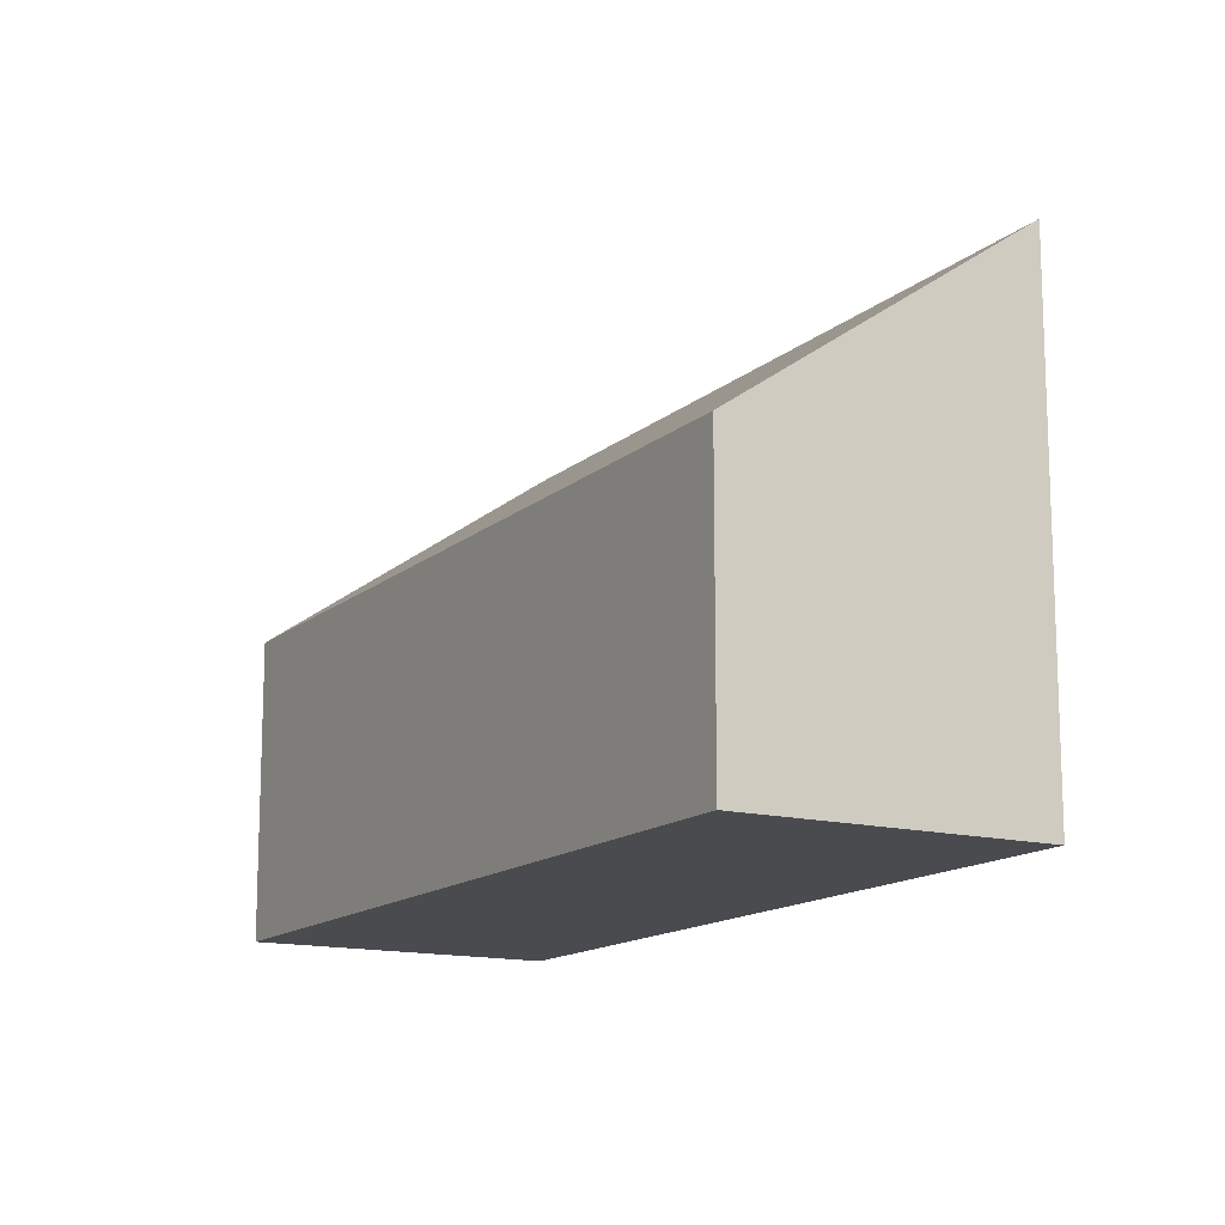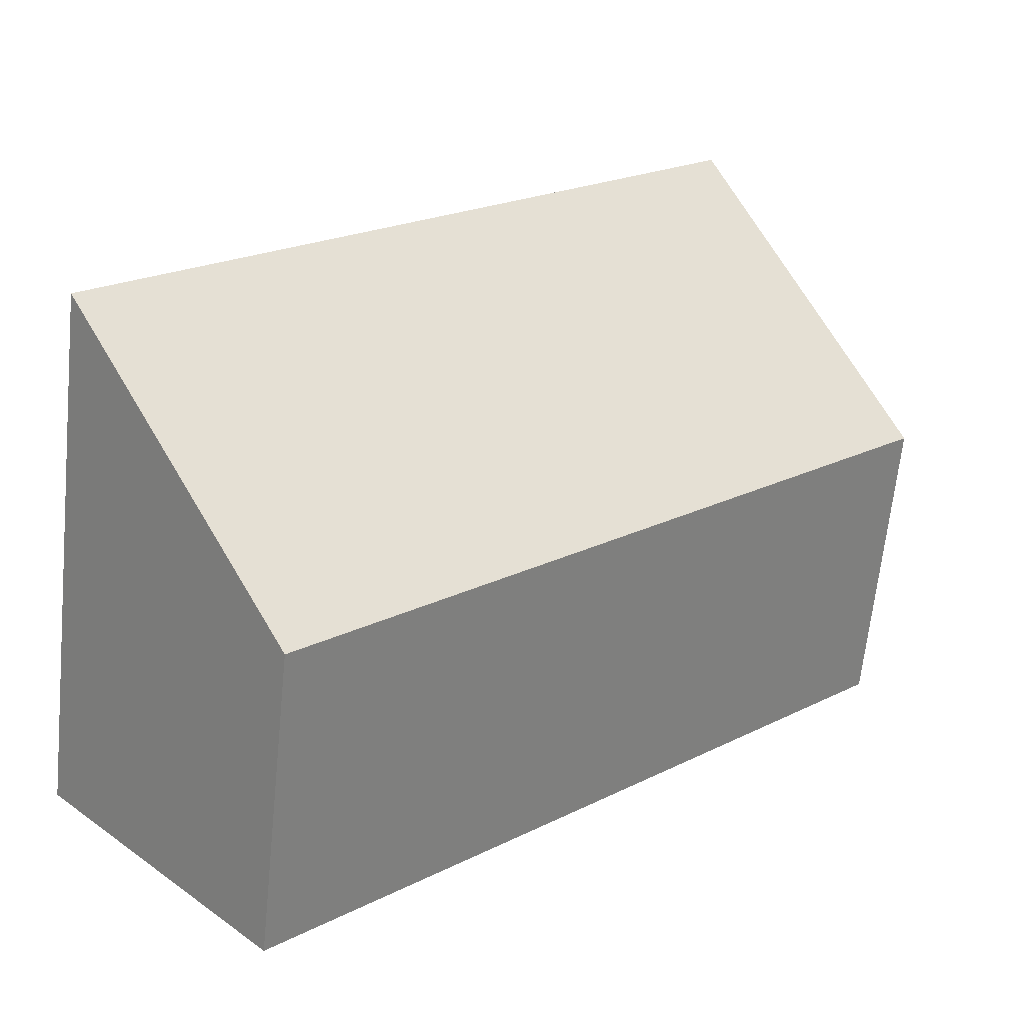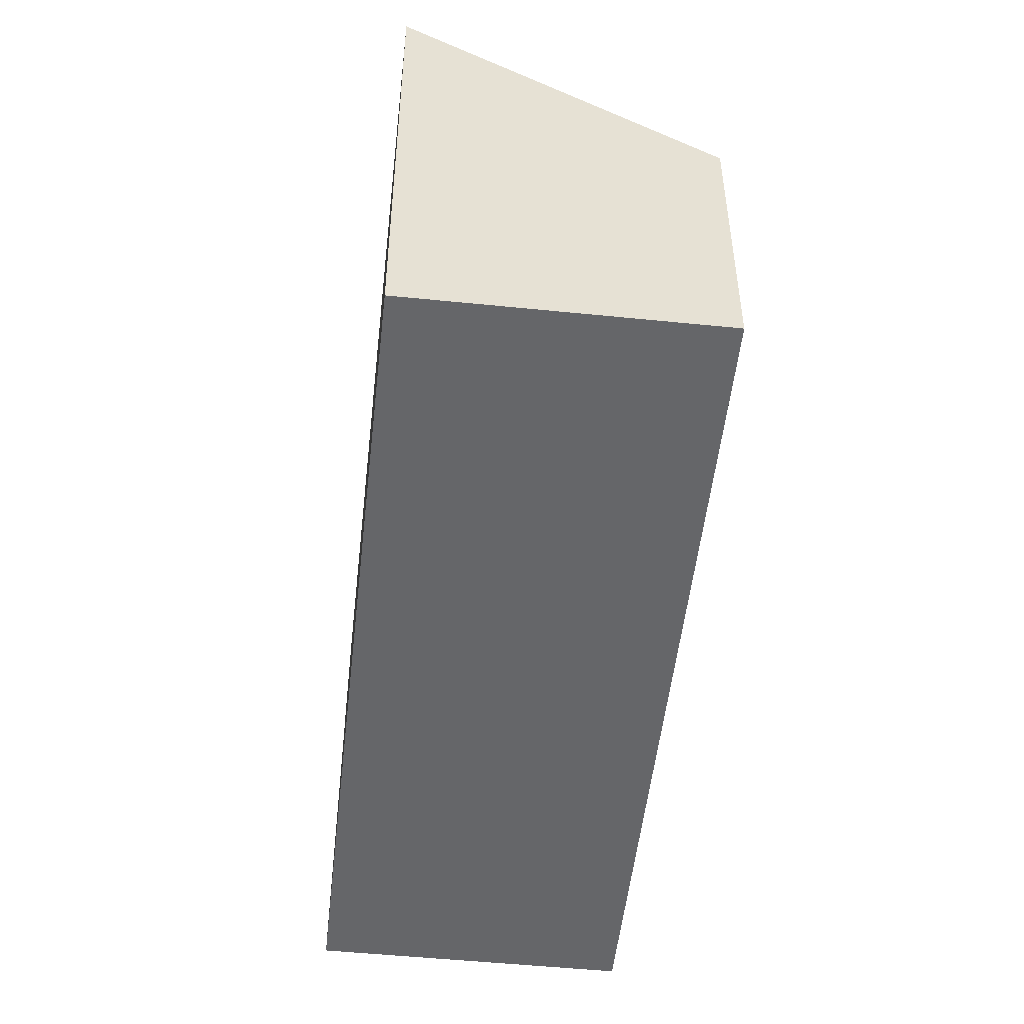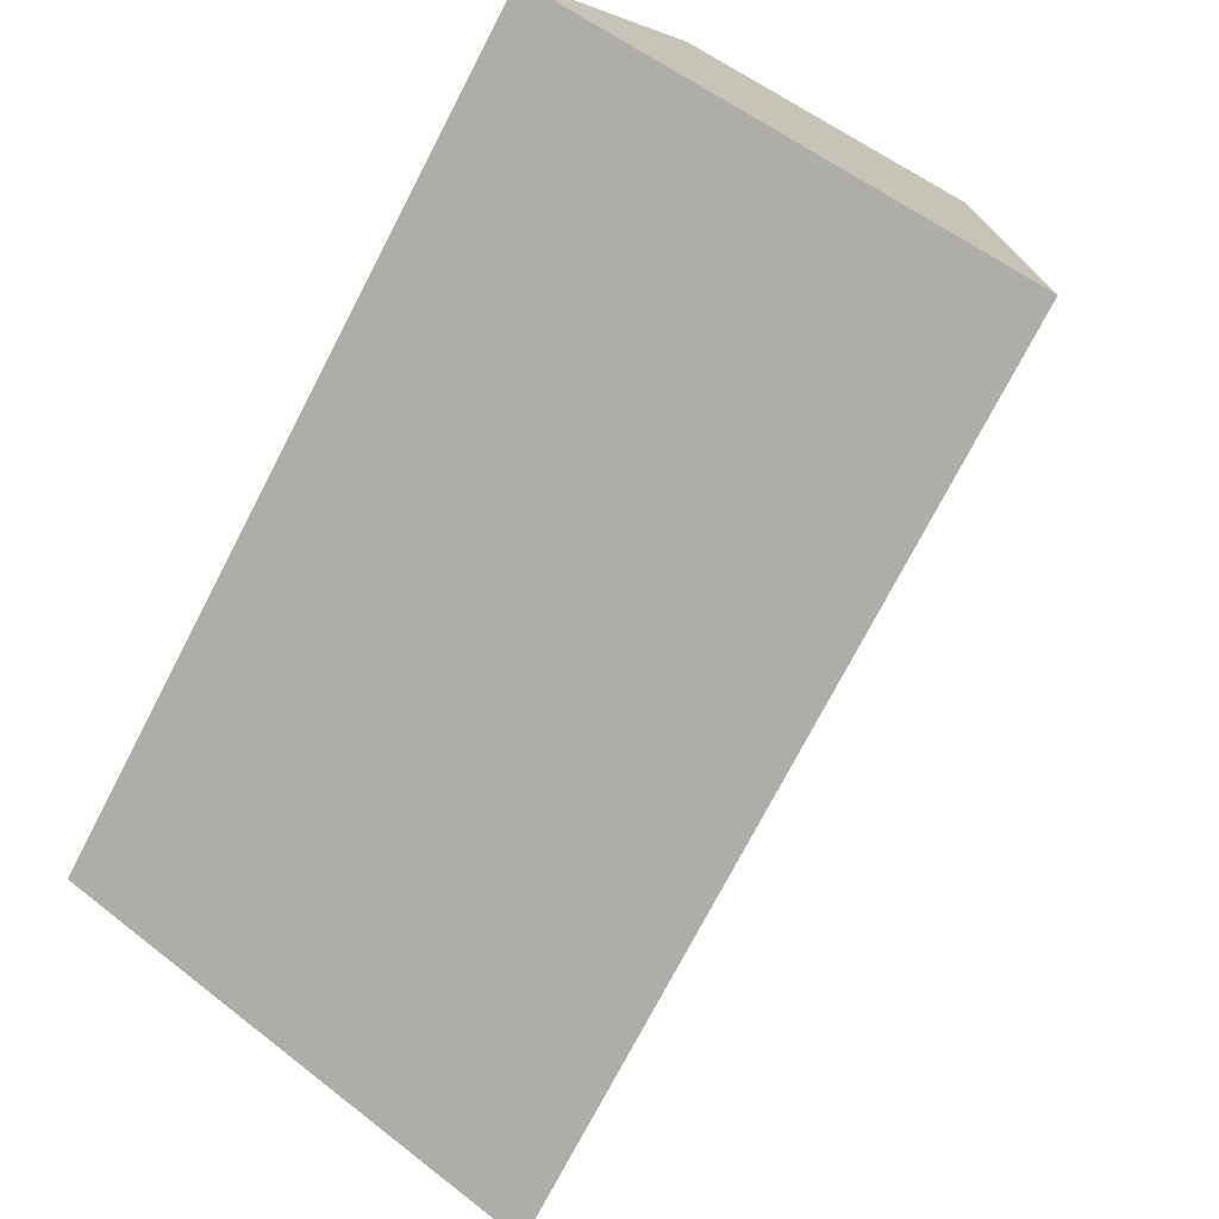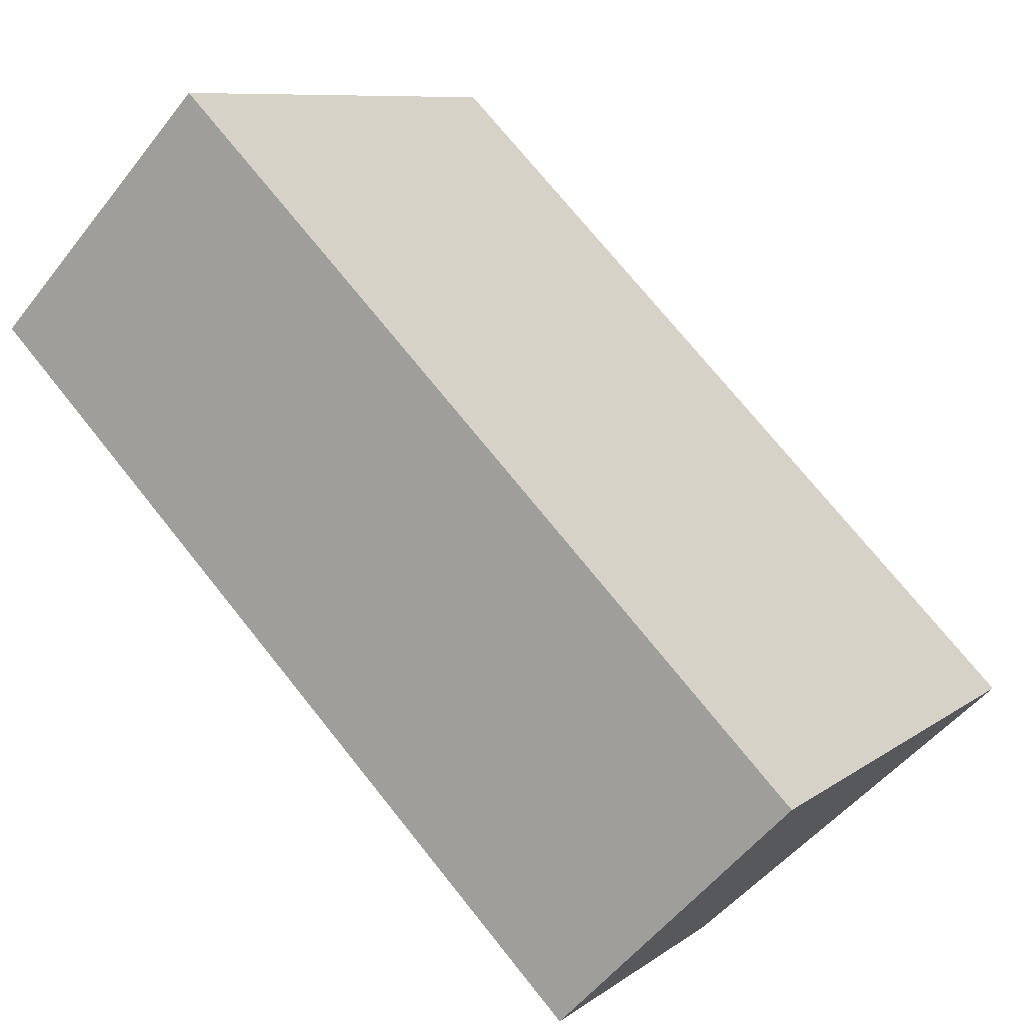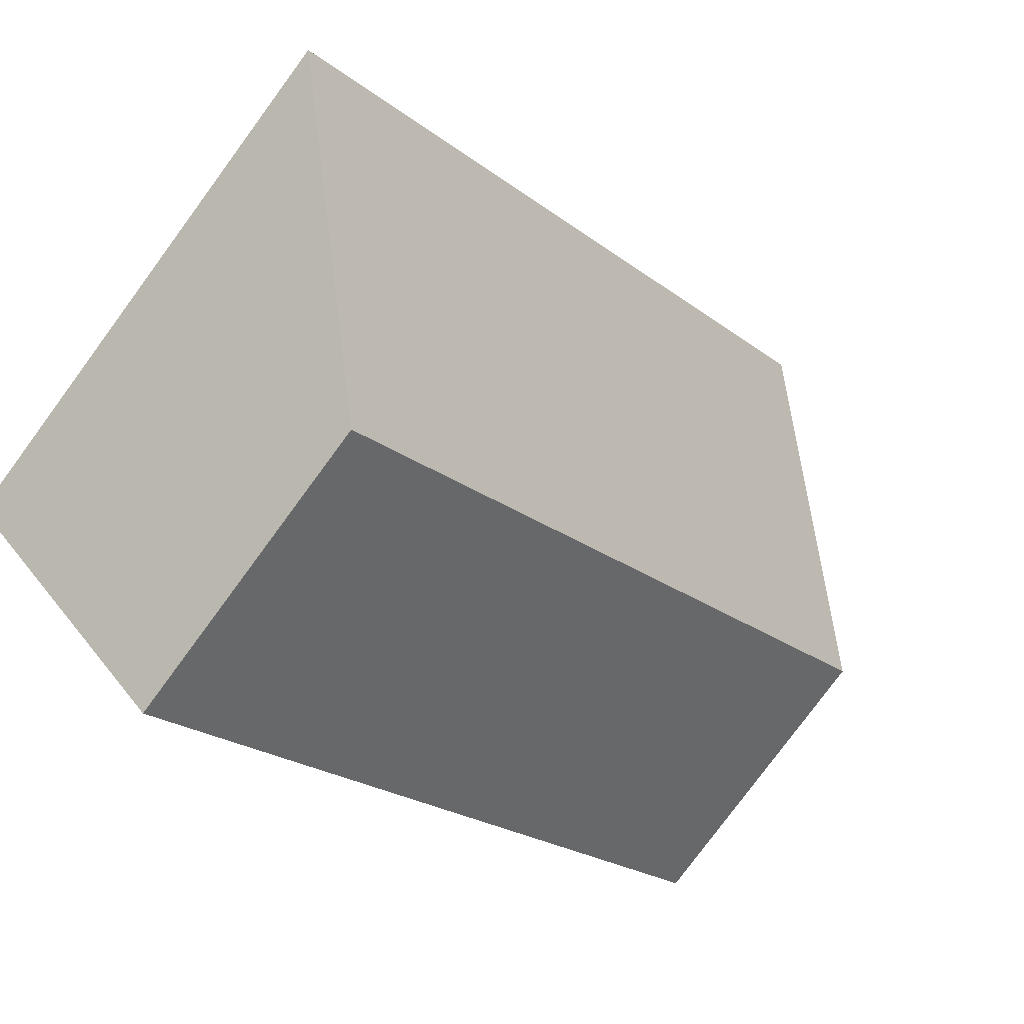
<metadata>
{"format":"obj","ext":"obj","renderer":"f3d","projection":"perspective","resolution":1024,"background":"white","views":[{"elev":-14.1,"azim":-75.5,"up":"+Y"},{"elev":-64.8,"azim":174.2,"up":"+Z"},{"elev":-51.9,"azim":128.0,"up":"+Y"},{"elev":54.2,"azim":130.0,"up":"+Z"},{"elev":9.0,"azim":29.5,"up":"+Z"},{"elev":-78.9,"azim":143.6,"up":"+Z"}]}
</metadata>
<code>
v  0 2.411 1.476e-16
v  6.667 4.147 -2.964
v  4.9 2.411 -4.777
v  1.767 4.147 1.813
v  6.667 1.815e-16 -2.964
v  4.9 2.925e-16 -4.777
v  0 0 0
v  1.767 -1.11e-16 1.813
g defaultobject
f 1 2 3
f 2 1 4
f 5 3 2
f 3 5 6
f 6 1 3
f 1 6 7
f 1 8 4
f 8 1 7
f 8 2 4
f 2 8 5
f 5 7 6
f 7 5 8

</code>
